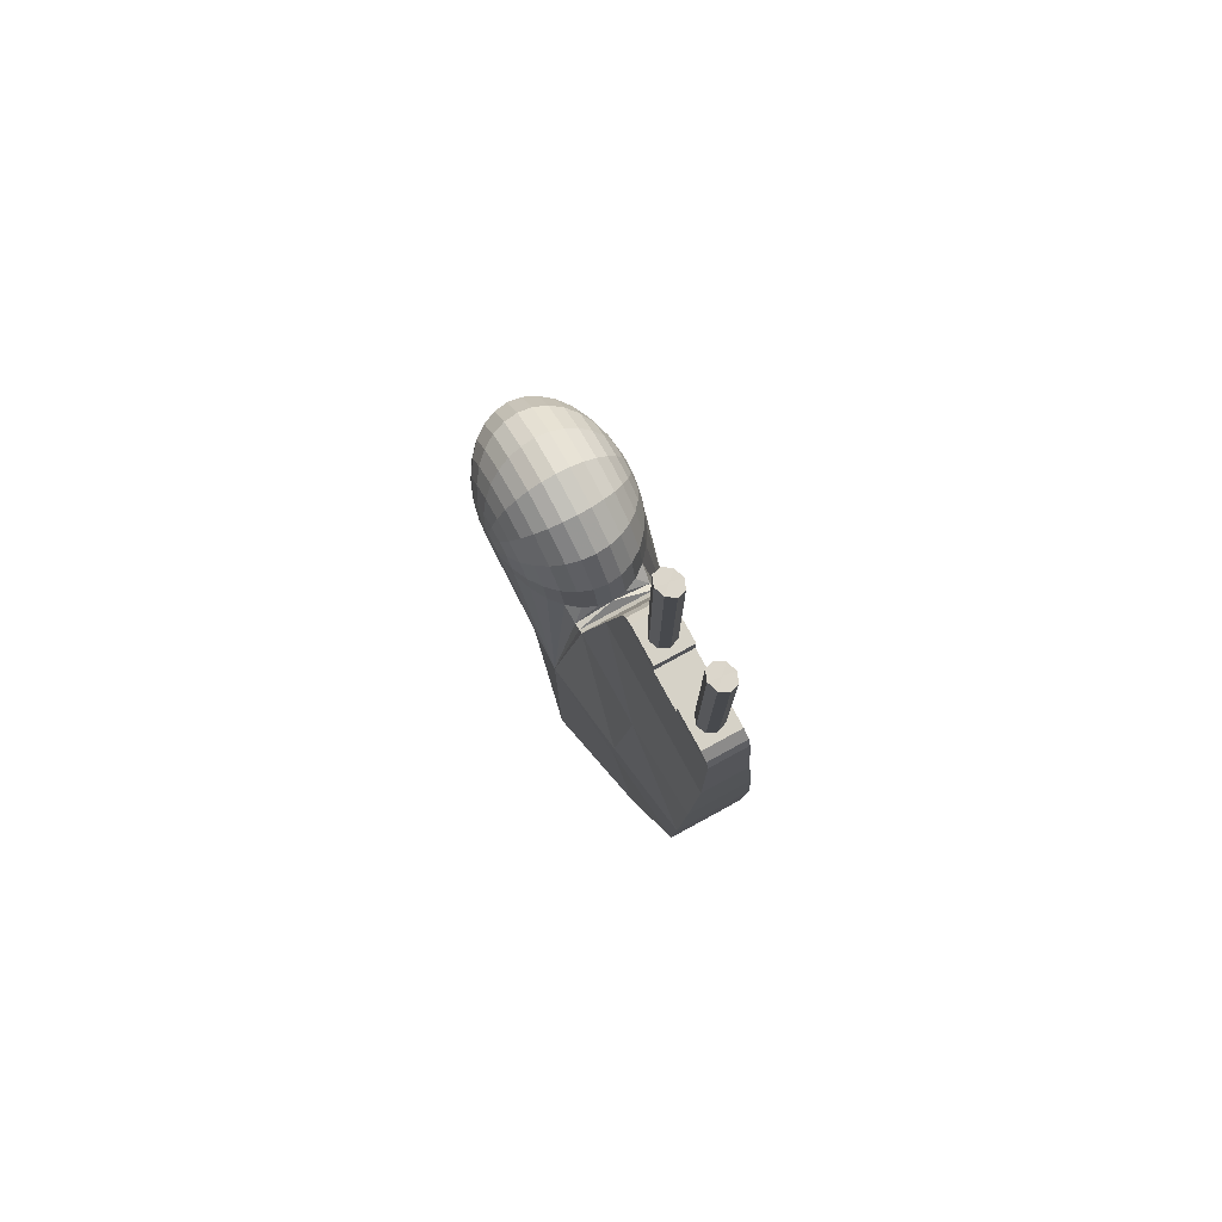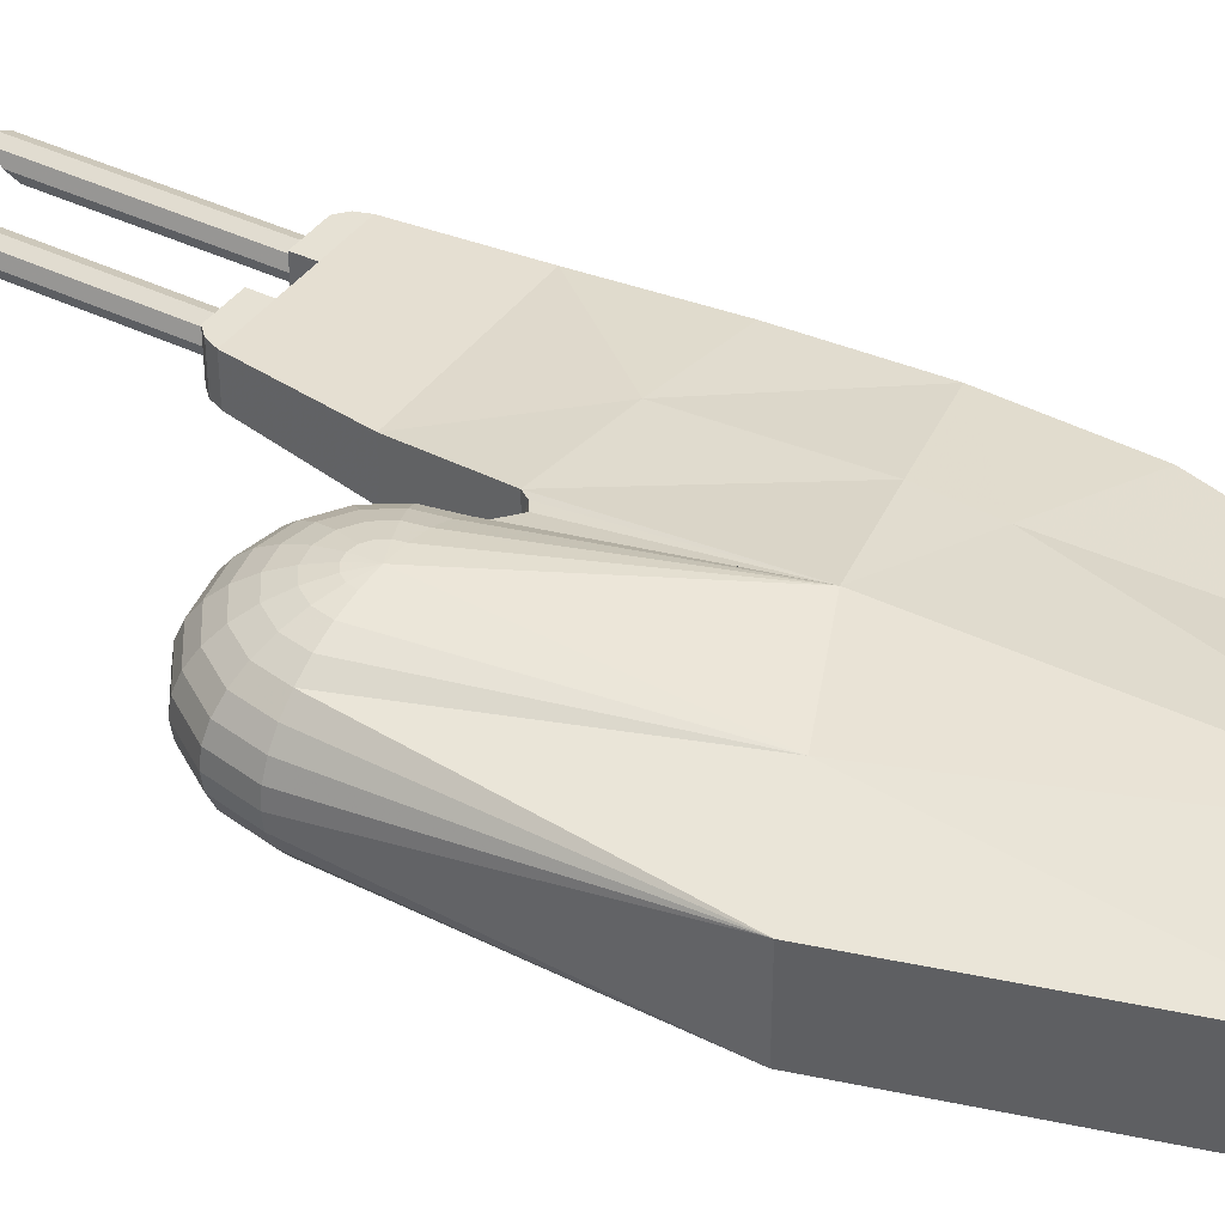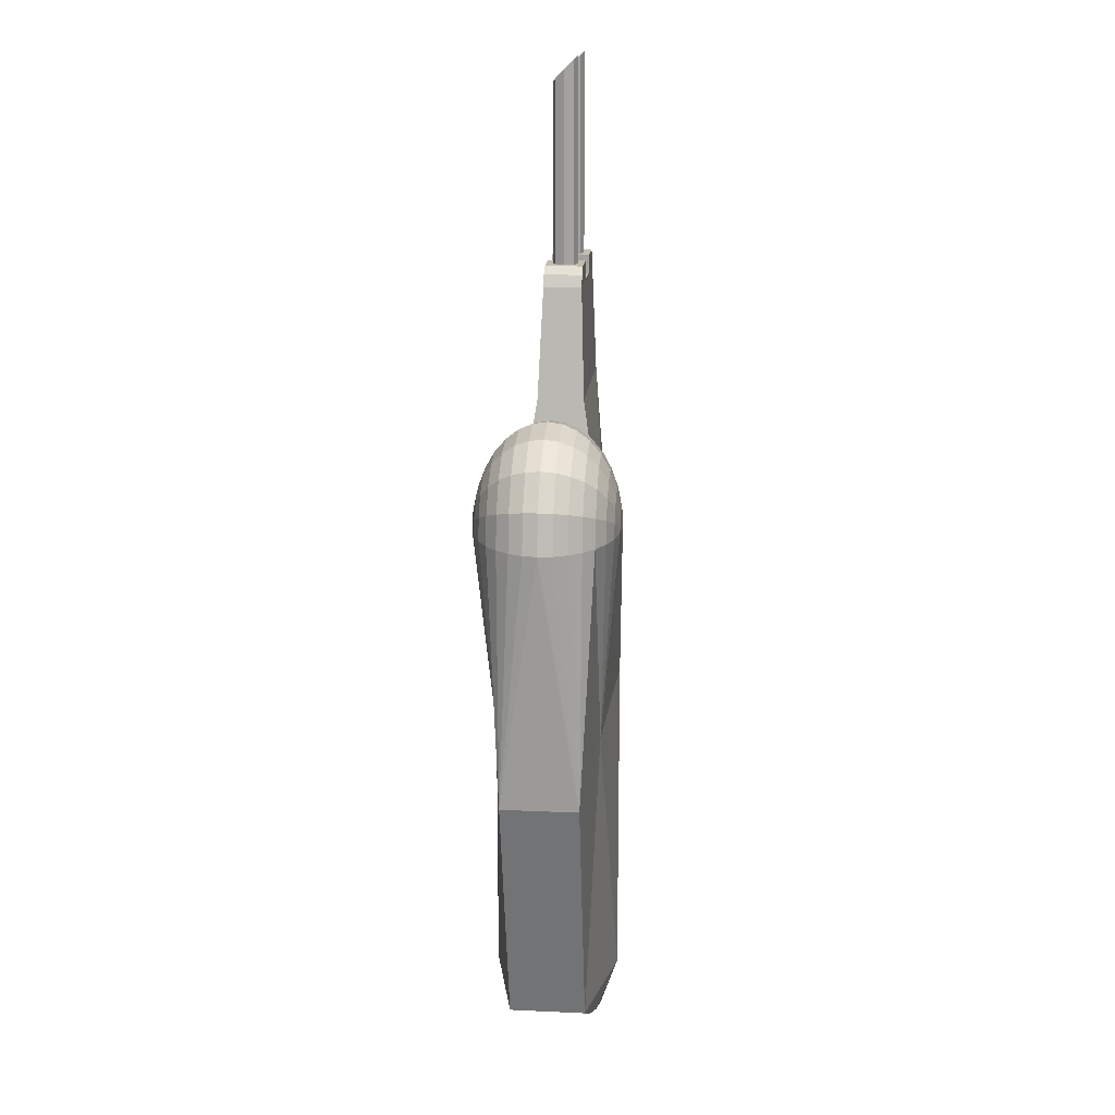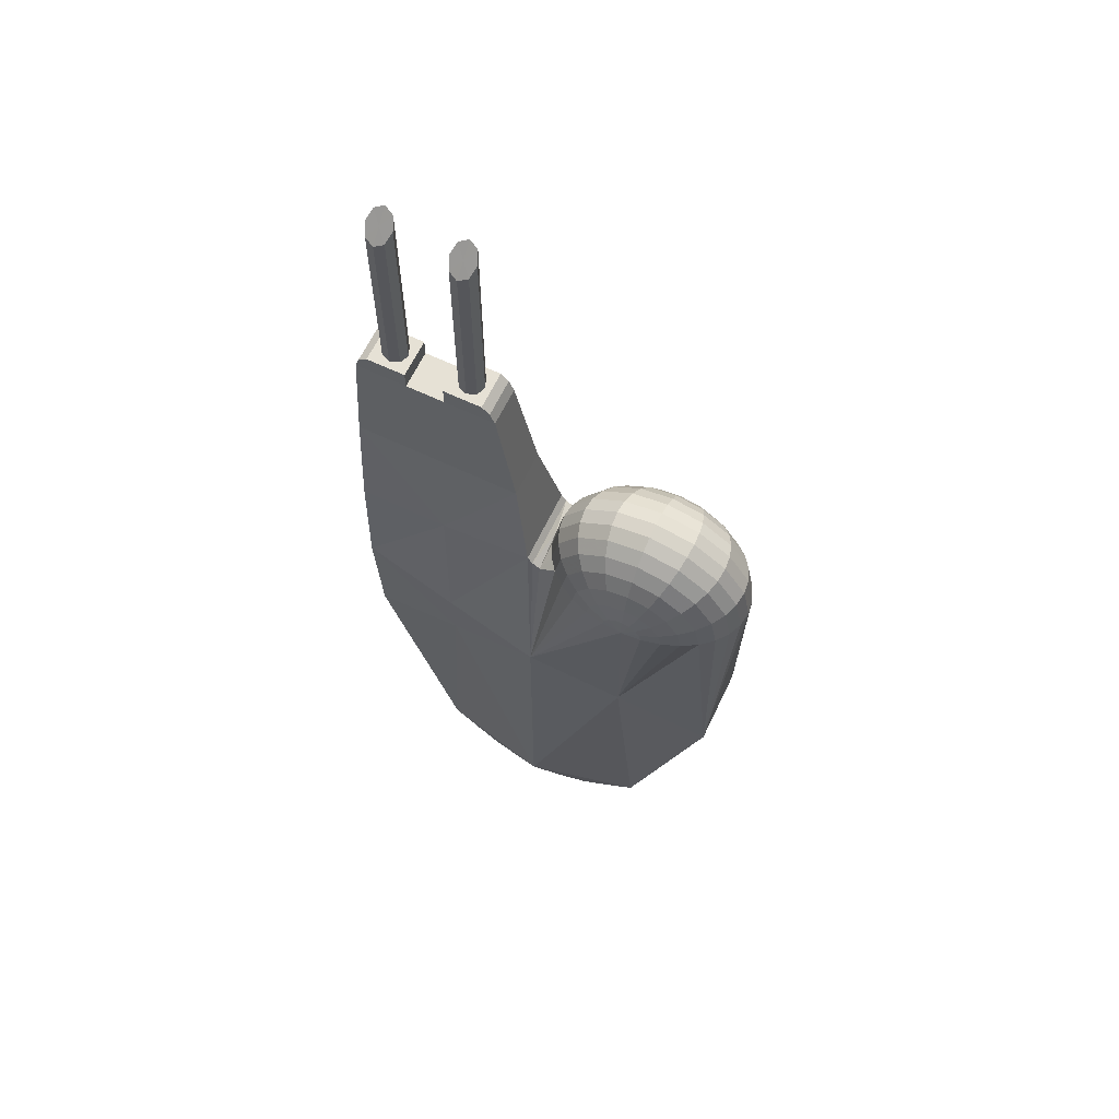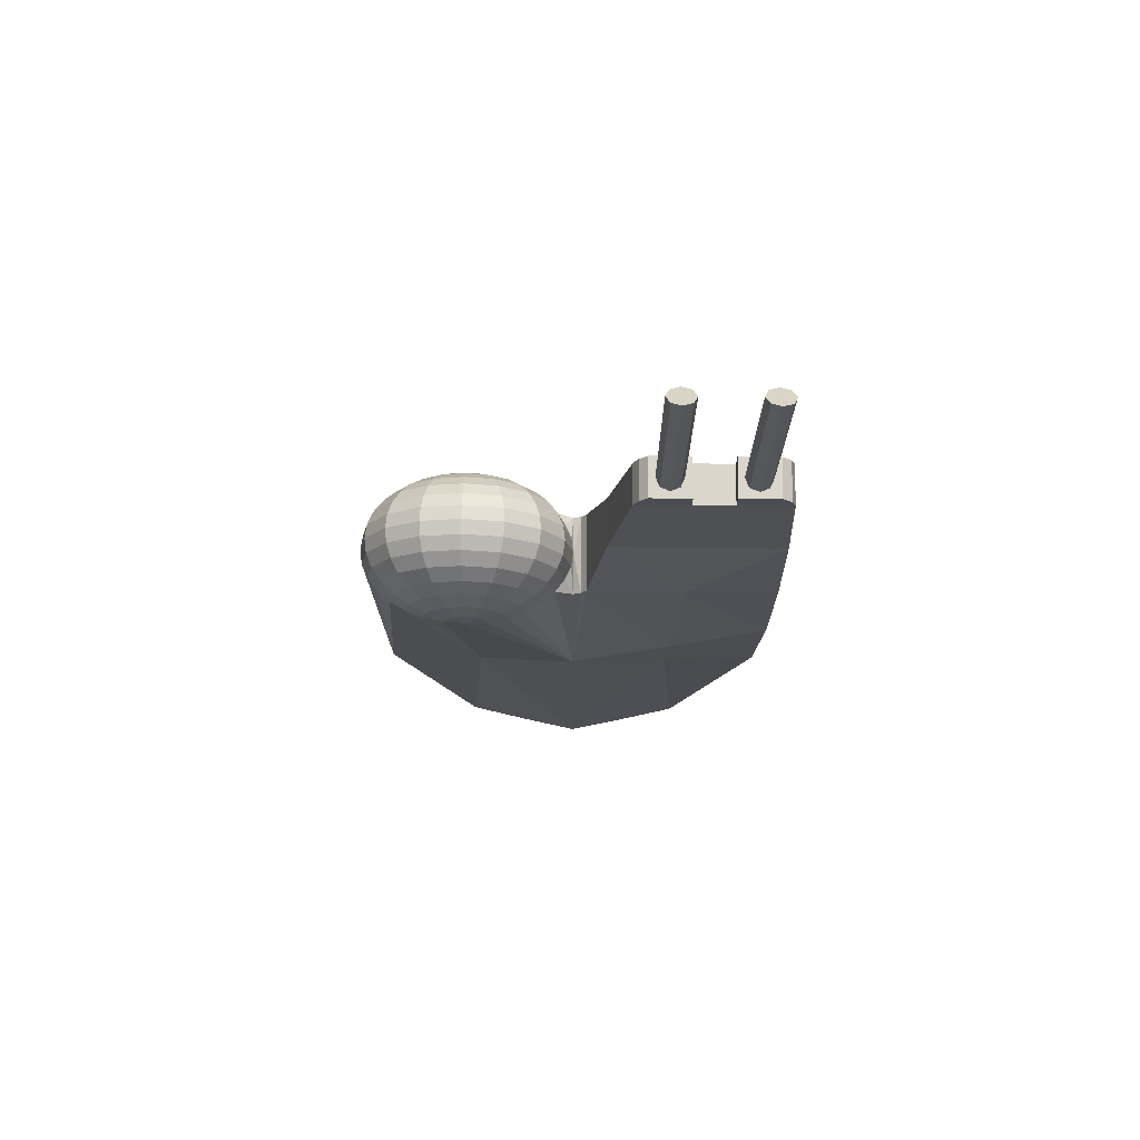
<metadata>
{"format":"obj","ext":"obj","renderer":"f3d","projection":"perspective","resolution":1024,"background":"white","views":[{"elev":78.6,"azim":-118.6,"up":"+Z"},{"elev":39.3,"azim":121.5,"up":"+Y"},{"elev":16.8,"azim":95.3,"up":"+Z"},{"elev":64.2,"azim":25.6,"up":"+Z"},{"elev":73.6,"azim":-179.5,"up":"+Z"}]}
</metadata>
<code>
o jaeger
v 0.9 0.3 -3
v 0.675 0.3255 -3.125
v 0 0.5 -3
v 0.45 0.359 -3.21
v 0.225 0.3791 -3.265
v 0 0.39 -3.3
v -0.225 0.3791 -3.265
v -0.45 0.359 -3.21
v -0.675 0.3255 -3.125
v -0.9 0.3 -3
v 0.9 -0.3 -3
v 0 -0.5 -3
v 0.675 -0.3255 -3.125
v 0.45 -0.359 -3.21
v 0.225 -0.3791 -3.265
v 0 -0.39 -3.3
v -0.225 -0.3791 -3.265
v -0.45 -0.359 -3.21
v -0.675 -0.3255 -3.125
v -0.9 -0.3 -3
v 0.8 -0.56 1
v 0.6558 -0.5492 1.06
v 0.6439 -0.5492 1
v 0.6439 0.5492 1
v 0.6558 0.5492 1.06
v 0.8 0.56 1
v 0.6896 0.5492 1.11
v 0.6896 -0.5492 1.11
v 0.7403 -0.5492 1.144
v 0.7403 0.5492 1.144
v 0.8 0.5492 1.156
v 0.8 -0.5492 1.156
v 0.8597 -0.5492 1.144
v 0.8597 0.5492 1.144
v 0.9104 0.5492 1.11
v 0.9104 -0.5492 1.11
v 0.9442 -0.5492 1.06
v 0.9442 0.5492 1.06
v 0.9561 0.5492 1
v 0.9561 -0.5492 1
v 0 0.5 -0.4
v 0 0.3 0.9
v 0.1348 0.3111 1
v 0.4939 0.5174 1
v 0.3555 0.4656 1
v 0.2343 0.396 1
v 0 -0.5 -0.4
v 0.1348 -0.3111 1
v 0 -0.3 0.9
v 0.2343 -0.396 1
v 0.3555 -0.4656 1
v 0.4939 -0.5174 1
v 0.0609 0.2143 1
v 0.01537 0.1093 1
v 0 -0 1
v 0.01537 -0.1092 1
v 0.0609 -0.2143 1
v 0.75 0.4 -0.7
v 1.5 0.3 -1
v 0.75 -0.4 -0.7
v 1.5 -0.3 -1
v 1.366 0.396 1
v 1.465 0.3111 1
v 1.539 0.2143 1
v 1.585 0.1093 1
v 1.6 -0 1
v 1.106 0.5174 1
v 1.244 0.4656 1
v 1.366 -0.396 1
v 1.244 -0.4656 1
v 1.106 -0.5174 1
v 1.585 -0.1092 1
v 1.539 -0.2143 1
v 1.465 -0.3111 1
v -0.8 0.15 2.6
v -0.5 0.15 2.75
v -0.44 0.15 2.69
v -0.4 0.15 2.6
v -1.4 0.15 2.75
v -1.1 0.15 2.6
v -1.47 0.15 2.69
v -1.5 0.15 2.6
v -0.8 -0.15 2.6
v -0.44 -0.15 2.69
v -0.5 -0.15 2.75
v -0.4 -0.15 2.6
v -1.5 -0.15 2.6
v -1.1 -0.15 2.6
v -1.47 -0.15 2.69
v -1.4 -0.15 2.75
v -0.06 0.3 0.94
v -0.06 -0.3 0.94
v 0 0.3 0.9
v -0.89 0.183 1.738
v -0.89 -0.183 1.738
v -0.1 0.3 1
v -0.1 -0.3 1
v -0.75 0.4 -0.7
v -1.5 0.3 -1
v -0.75 -0.4 -0.7
v -1.5 -0.3 -1
v -0.77 0.4055 -0.2437
v -0.77 -0.4055 -0.2437
v -1.247 0.000417 4.25
v -1.147 0.000417 4.25
v -1.176 0.07113 4.32
v -1.176 -0.07029 4.18
v -1.247 -0.09958 4.15
v -1.317 -0.07029 4.18
v -1.347 0.000417 4.25
v -1.317 0.07113 4.32
v -1.247 0.1004 4.35
v -1.1 -0 2.75
v -1.1 -0.15 2.75
v -1.1 0.15 2.75
v -0.8 -0 2.75
v -0.8 0.15 2.75
v -0.8 -0.15 2.75
v -1.4 -0 2.75
v -0.5 -0 2.75
v -0.65 0.15 2.75
v -1.25 0.15 2.75
v -0.65 -0.15 2.75
v -1.25 -0.15 2.75
v -0.6465 0.000417 4.25
v -0.5758 0.07113 4.32
v -0.6465 0.1004 4.35
v -0.7172 0.07113 4.32
v -0.7465 0.000417 4.25
v -0.7172 -0.07029 4.18
v -0.6465 -0.09958 4.15
v -0.5758 -0.07029 4.18
v -0.5465 0.000417 4.25
v 0 -0.3 -3
v 0 0.3 -3
v -0.765 -0.21 -2.9
v -0.765 0.21 -2.9
v -0.135 0.21 -2.9
v -0.135 -0.21 -2.9
v 0.765 0.21 -2.9
v 0.765 -0.21 -2.9
v 0.135 -0.21 -2.9
v 0.135 0.21 -2.9
v -0.5758 -0.07029 2.75
v -0.5465 0.000417 2.75
v -0.6465 -0.09958 2.75
v -0.5758 0.07113 2.75
v -0.6465 0.1004 2.75
v -0.7172 -0.07029 2.75
v -0.7465 0.000417 2.75
v -0.7172 0.07113 2.75
v -1.176 -0.07029 2.75
v -1.147 0.000417 2.75
v -1.247 -0.09958 2.75
v -1.176 0.07113 2.75
v -1.247 0.1004 2.75
v -1.317 -0.07029 2.75
v -1.347 0.000417 2.75
v -1.317 0.07113 2.75
v -0.24 -0.183 1.738
v -0.825 -0.2926 0.9125
v -1.55 -0.252 0.825
v -1.54 -0.183 1.738
v -1.54 -0.303 -0.0875
v -1.55 0.252 0.825
v -1.54 0.183 1.738
v -0.825 0.2926 0.9125
v -1.54 0.303 -0.0875
v -0.24 0.183 1.738
v 1.083 -0.5174 1.117
v 1.211 -0.4656 1.17
v 1.323 -0.396 1.216
v 1.415 -0.3111 1.255
v 1.483 -0.2143 1.283
v 1.525 -0.1092 1.3
v 1.539 -0 1.306
v 1.525 0.1093 1.3
v 1.483 0.2143 1.283
v 1.415 0.3111 1.255
v 1.323 0.396 1.216
v 1.211 0.4656 1.17
v 1.083 0.5174 1.117
v 1.016 0.5174 1.216
v 1.114 0.4656 1.314
v 1.2 0.396 1.4
v 1.27 0.3111 1.47
v 1.323 0.2143 1.523
v 1.355 0.1093 1.555
v 1.366 -0 1.566
v 1.355 -0.1092 1.555
v 1.323 -0.2143 1.523
v 1.27 -0.3111 1.47
v 1.2 -0.396 1.4
v 1.114 -0.4656 1.314
v 1.016 -0.5174 1.216
v 0.9172 -0.5174 1.283
v 0.9701 -0.4656 1.411
v 1.016 -0.396 1.523
v 1.055 -0.3111 1.615
v 1.083 -0.2143 1.683
v 1.1 -0.1092 1.725
v 1.106 -0 1.739
v 1.1 0.1093 1.725
v 1.083 0.2143 1.683
v 1.055 0.3111 1.615
v 1.016 0.396 1.523
v 0.9701 0.4656 1.411
v 0.9172 0.5174 1.283
v 0.8 0.5174 1.306
v 0.8 0.4656 1.444
v 0.8 0.396 1.566
v 0.8 0.3111 1.665
v 0.8 0.2143 1.739
v 0.8 0.1093 1.785
v 0.8 -0 1.8
v 0.8 -0.1092 1.785
v 0.8 -0.2143 1.739
v 0.8 -0.3111 1.665
v 0.8 -0.396 1.566
v 0.8 -0.4656 1.444
v 0.8 -0.5174 1.306
v 0.6828 -0.5174 1.283
v 0.6299 -0.4656 1.411
v 0.5835 -0.396 1.523
v 0.5454 -0.3111 1.615
v 0.5172 -0.2143 1.683
v 0.4997 -0.1092 1.725
v 0.4939 -0 1.739
v 0.4997 0.1093 1.725
v 0.5172 0.2143 1.683
v 0.5454 0.3111 1.615
v 0.5835 0.396 1.523
v 0.6299 0.4656 1.411
v 0.6828 0.5174 1.283
v 0.5835 0.5174 1.216
v 0.4857 0.4656 1.314
v 0.4 0.396 1.4
v 0.3296 0.3111 1.47
v 0.2774 0.2143 1.523
v 0.2452 0.1093 1.555
v 0.2343 -0 1.566
v 0.2452 -0.1092 1.555
v 0.2774 -0.2143 1.523
v 0.3296 -0.3111 1.47
v 0.4 -0.396 1.4
v 0.4857 -0.4656 1.314
v 0.5835 -0.5174 1.216
v 0.5172 -0.5174 1.117
v 0.3894 -0.4656 1.17
v 0.2774 -0.396 1.216
v 0.1855 -0.3111 1.255
v 0.1172 -0.2143 1.283
v 0.0751 -0.1092 1.3
v 0.0609 -0 1.306
v 0.0751 0.1093 1.3
v 0.1172 0.2143 1.283
v 0.1855 0.3111 1.255
v 0.2774 0.396 1.216
v 0.3894 0.4656 1.17
v 0.5172 0.5174 1.117
v -1.5 -0.15 2.6
v 0 -0.3 0.9
f 1 2 3
f 2 4 3
f 4 5 3
f 5 6 3
f 6 7 3
f 7 8 3
f 8 9 3
f 9 10 3
f 11 12 13
f 13 12 14
f 14 12 15
f 15 12 16
f 16 12 17
f 17 12 18
f 18 12 19
f 19 12 20
f 21 22 23
f 24 25 26
f 25 27 26
f 21 28 22
f 21 29 28
f 27 30 26
f 30 31 26
f 21 32 29
f 21 33 32
f 31 34 26
f 34 35 26
f 21 36 33
f 21 37 36
f 35 38 26
f 38 39 26
f 21 40 37
f 41 42 43
f 41 24 26
f 41 44 24
f 41 45 44
f 41 46 45
f 41 43 46
f 47 48 49
f 47 21 23
f 47 50 48
f 47 51 50
f 47 52 51
f 47 23 52
f 42 53 43
f 42 54 53
f 42 55 54
f 49 56 55
f 49 57 56
f 49 48 57
f 58 1 3
f 41 58 3
f 59 1 58
f 60 12 11
f 47 12 60
f 60 11 61
f 59 62 63
f 59 58 62
f 59 63 64
f 59 64 65
f 59 65 66
f 26 39 58
f 39 67 58
f 67 68 58
f 68 62 58
f 41 26 58
f 47 60 21
f 21 60 40
f 69 70 60
f 70 71 60
f 71 40 60
f 61 66 72
f 61 72 73
f 61 73 74
f 61 74 69
f 61 69 60
f 59 66 61
f 75 76 77
f 75 77 78
f 79 80 81
f 82 81 80
f 83 84 85
f 83 86 84
f 87 88 89
f 90 89 88
f 55 91 92
f 49 55 92
f 55 93 91
f 80 75 94
f 88 95 83
f 41 96 91
f 41 91 42
f 47 49 92
f 47 92 97
f 98 3 10
f 99 98 10
f 98 41 3
f 100 20 12
f 101 20 100
f 100 12 47
f 41 98 102
f 47 103 100
f 104 105 106
f 104 107 105
f 104 108 107
f 104 109 108
f 104 110 109
f 104 111 110
f 104 112 111
f 104 106 112
f 113 88 80
f 114 88 113
f 113 80 115
f 116 75 83
f 117 75 116
f 116 83 118
f 119 81 89
f 79 81 119
f 119 89 90
f 120 84 77
f 85 84 120
f 120 77 76
f 76 75 121
f 121 75 117
f 115 80 122
f 122 80 79
f 118 83 123
f 123 83 85
f 90 88 124
f 124 88 114
f 125 126 127
f 125 127 128
f 125 128 129
f 125 129 130
f 125 130 131
f 125 131 132
f 125 132 133
f 125 133 126
f 11 13 134
f 20 134 19
f 16 134 15
f 16 17 134
f 14 134 13
f 14 15 134
f 18 19 134
f 18 134 17
f 1 135 2
f 10 9 135
f 6 5 135
f 6 135 7
f 4 2 135
f 4 135 5
f 8 135 9
f 8 7 135
f 136 137 138
f 136 138 139
f 140 141 142
f 140 142 143
f 135 143 142
f 135 142 134
f 11 134 142
f 11 142 141
f 1 140 143
f 1 143 135
f 1 11 141
f 1 141 140
f 134 139 138
f 134 138 135
f 20 136 134
f 136 139 134
f 10 135 137
f 135 138 137
f 20 10 137
f 20 137 136
f 99 10 20
f 99 20 101
f 1 59 61
f 1 61 11
f 85 120 144
f 120 145 144
f 85 144 123
f 144 146 123
f 76 147 120
f 147 145 120
f 76 121 147
f 121 148 147
f 118 149 116
f 149 150 116
f 118 123 149
f 123 146 149
f 117 116 151
f 116 150 151
f 117 151 121
f 151 148 121
f 114 113 152
f 113 153 152
f 114 152 124
f 152 154 124
f 115 155 113
f 155 153 113
f 115 122 155
f 122 156 155
f 90 157 119
f 157 158 119
f 90 124 157
f 124 154 157
f 79 119 159
f 119 158 159
f 79 159 122
f 159 156 122
f 147 126 133
f 147 133 145
f 145 133 132
f 145 132 144
f 144 132 131
f 144 131 146
f 146 131 149
f 131 130 149
f 149 130 150
f 130 129 150
f 150 129 151
f 129 128 151
f 151 128 148
f 128 127 148
f 148 127 126
f 148 126 147
f 156 112 106
f 156 106 155
f 159 111 156
f 111 112 156
f 158 110 159
f 110 111 159
f 157 109 158
f 109 110 158
f 154 108 157
f 108 109 157
f 152 107 108
f 152 108 154
f 153 105 107
f 153 107 152
f 155 106 105
f 155 105 153
f 97 160 161
f 160 95 161
f 47 97 103
f 97 161 103
f 162 161 163
f 161 95 163
f 162 164 161
f 164 103 161
f 101 100 164
f 100 103 164
f 165 166 167
f 166 94 167
f 165 167 168
f 167 102 168
f 99 168 98
f 168 102 98
f 96 167 169
f 167 94 169
f 41 102 96
f 102 167 96
f 87 163 88
f 163 95 88
f 160 86 95
f 86 83 95
f 82 80 166
f 80 94 166
f 169 94 78
f 94 75 78
f 87 82 166
f 87 166 163
f 165 162 163
f 165 163 166
f 165 168 164
f 165 164 162
f 99 101 164
f 99 164 168
f 169 78 86
f 169 86 160
f 96 169 160
f 96 160 97
f 96 97 92
f 96 92 91
f 78 77 84
f 78 84 86
f 87 89 81
f 87 81 82
f 80 88 83
f 80 83 75
f 37 40 71
f 37 71 170
f 170 71 70
f 170 70 171
f 171 70 69
f 171 69 172
f 172 69 74
f 172 74 173
f 173 74 174
f 74 73 174
f 174 73 72
f 174 72 175
f 175 72 66
f 175 66 176
f 176 66 177
f 66 65 177
f 177 65 64
f 177 64 178
f 178 64 63
f 178 63 179
f 179 63 180
f 63 62 180
f 180 62 68
f 180 68 181
f 181 68 67
f 181 67 182
f 182 67 39
f 182 39 38
f 183 182 38
f 183 38 35
f 184 181 182
f 184 182 183
f 185 180 181
f 185 181 184
f 186 179 180
f 186 180 185
f 187 178 179
f 187 179 186
f 188 177 178
f 188 178 187
f 189 176 188
f 176 177 188
f 190 175 176
f 190 176 189
f 191 174 175
f 191 175 190
f 192 173 191
f 173 174 191
f 193 172 173
f 193 173 192
f 194 171 172
f 194 172 193
f 195 170 171
f 195 171 194
f 36 37 170
f 36 170 195
f 33 36 195
f 33 195 196
f 196 195 194
f 196 194 197
f 197 194 198
f 194 193 198
f 198 193 192
f 198 192 199
f 199 192 191
f 199 191 200
f 200 191 190
f 200 190 201
f 201 190 189
f 201 189 202
f 202 189 203
f 189 188 203
f 203 188 187
f 203 187 204
f 204 187 186
f 204 186 205
f 205 186 185
f 205 185 206
f 206 185 184
f 206 184 207
f 207 184 183
f 207 183 208
f 208 183 35
f 208 35 34
f 209 208 34
f 209 34 31
f 210 207 208
f 210 208 209
f 211 206 207
f 211 207 210
f 212 205 206
f 212 206 211
f 213 204 205
f 213 205 212
f 214 203 204
f 214 204 213
f 215 202 203
f 215 203 214
f 216 201 202
f 216 202 215
f 217 200 201
f 217 201 216
f 218 199 217
f 199 200 217
f 219 198 199
f 219 199 218
f 220 197 198
f 220 198 219
f 221 196 197
f 221 197 220
f 32 33 196
f 32 196 221
f 29 32 221
f 29 221 222
f 222 221 220
f 222 220 223
f 223 220 224
f 220 219 224
f 224 219 218
f 224 218 225
f 225 218 226
f 218 217 226
f 226 217 216
f 226 216 227
f 227 216 215
f 227 215 228
f 228 215 214
f 228 214 229
f 229 214 213
f 229 213 230
f 230 213 212
f 230 212 231
f 231 212 211
f 231 211 232
f 232 211 210
f 232 210 233
f 233 210 209
f 233 209 234
f 234 209 31
f 234 31 30
f 235 234 30
f 235 30 27
f 236 233 234
f 236 234 235
f 237 232 233
f 237 233 236
f 238 231 232
f 238 232 237
f 239 230 231
f 239 231 238
f 240 229 230
f 240 230 239
f 241 228 229
f 241 229 240
f 242 227 228
f 242 228 241
f 243 226 227
f 243 227 242
f 244 225 243
f 225 226 243
f 245 224 225
f 245 225 244
f 246 223 224
f 246 224 245
f 247 222 223
f 247 223 246
f 28 29 222
f 28 222 247
f 22 28 247
f 22 247 248
f 248 247 246
f 248 246 249
f 249 246 250
f 246 245 250
f 250 245 244
f 250 244 251
f 251 244 252
f 244 243 252
f 252 243 242
f 252 242 253
f 253 242 241
f 253 241 254
f 254 241 240
f 254 240 255
f 255 240 239
f 255 239 256
f 256 239 238
f 256 238 257
f 257 238 237
f 257 237 258
f 258 237 236
f 258 236 259
f 259 236 260
f 236 235 260
f 260 235 27
f 260 27 25
f 44 260 25
f 44 25 24
f 45 259 260
f 45 260 44
f 46 258 259
f 46 259 45
f 43 257 258
f 43 258 46
f 53 256 257
f 53 257 43
f 54 255 256
f 54 256 53
f 55 254 255
f 55 255 54
f 56 253 254
f 56 254 55
f 57 252 253
f 57 253 56
f 48 251 57
f 251 252 57
f 50 250 251
f 50 251 48
f 51 249 250
f 51 250 50
f 52 248 249
f 52 249 51
f 23 22 248
f 23 248 52
l 262 92
l 87 261
l 261 89
l 42 93
l 49 262

</code>
